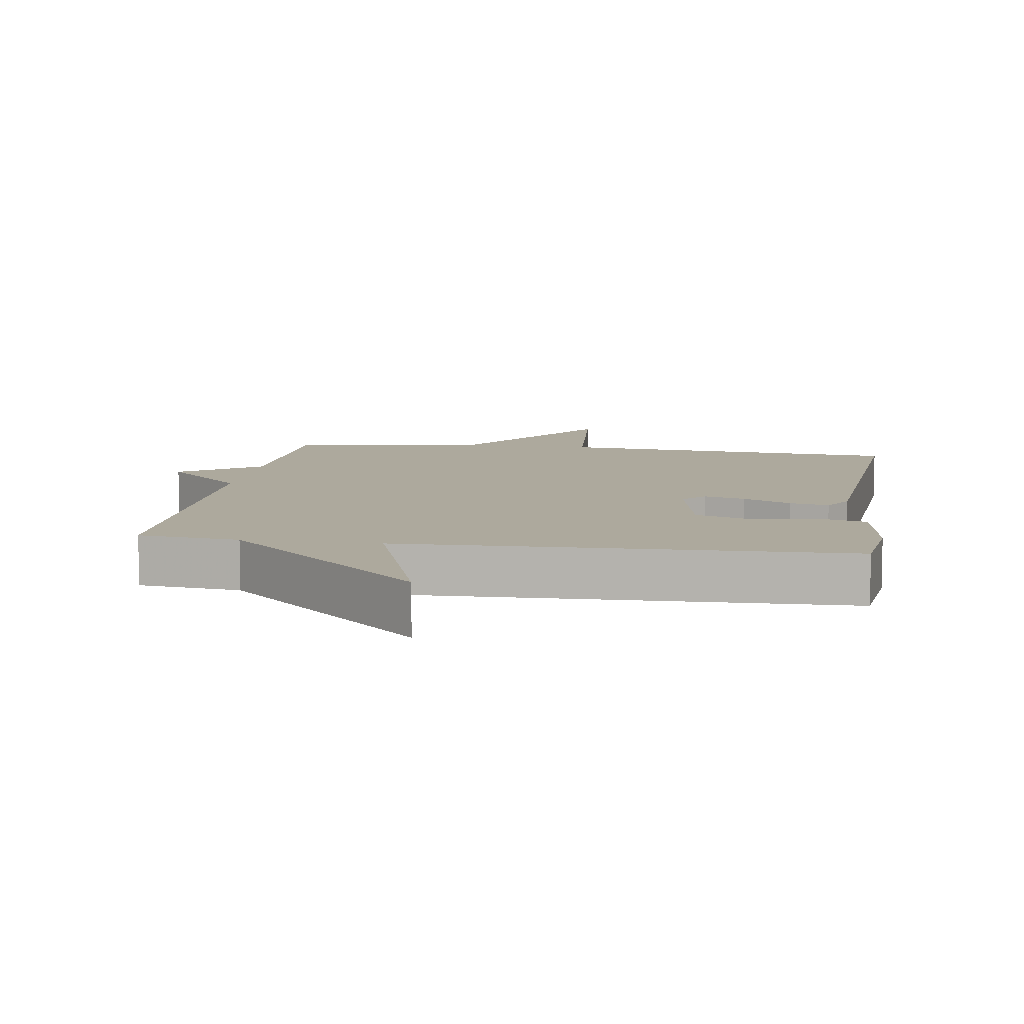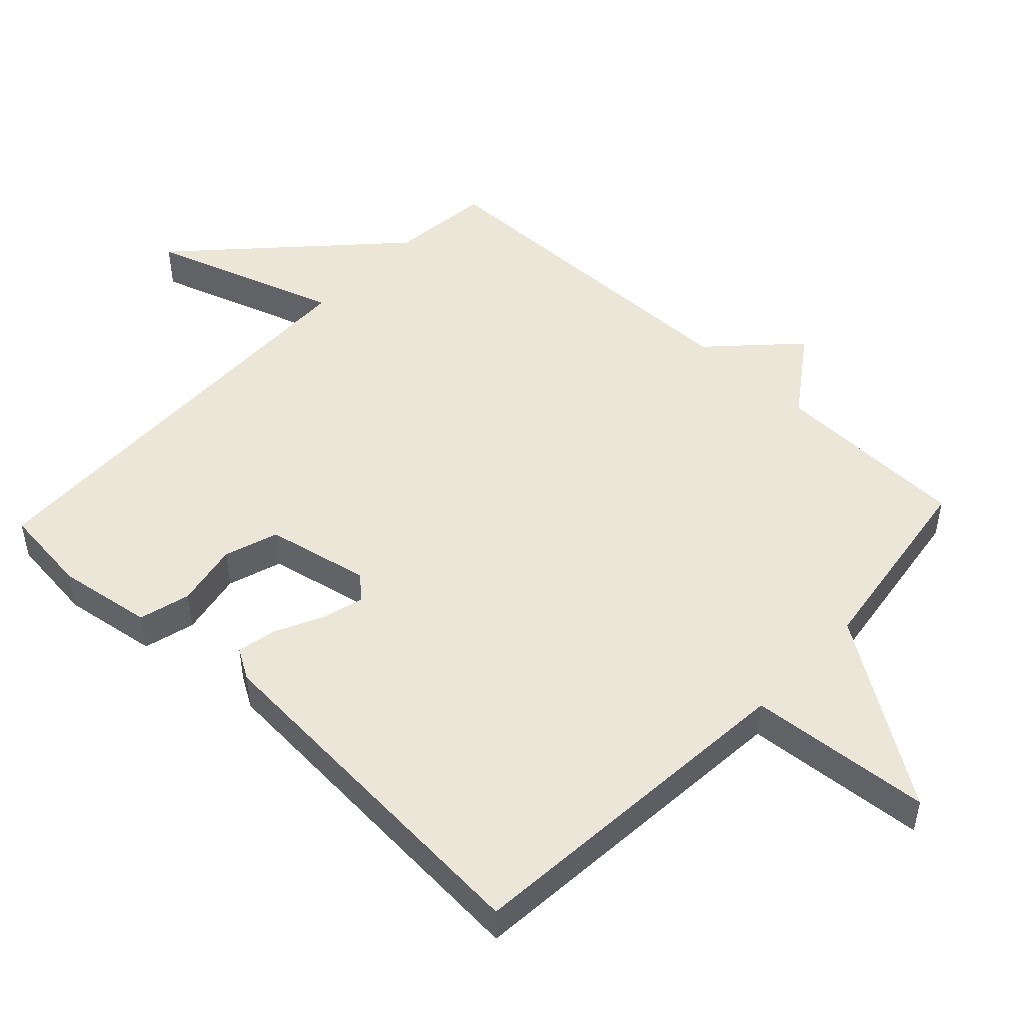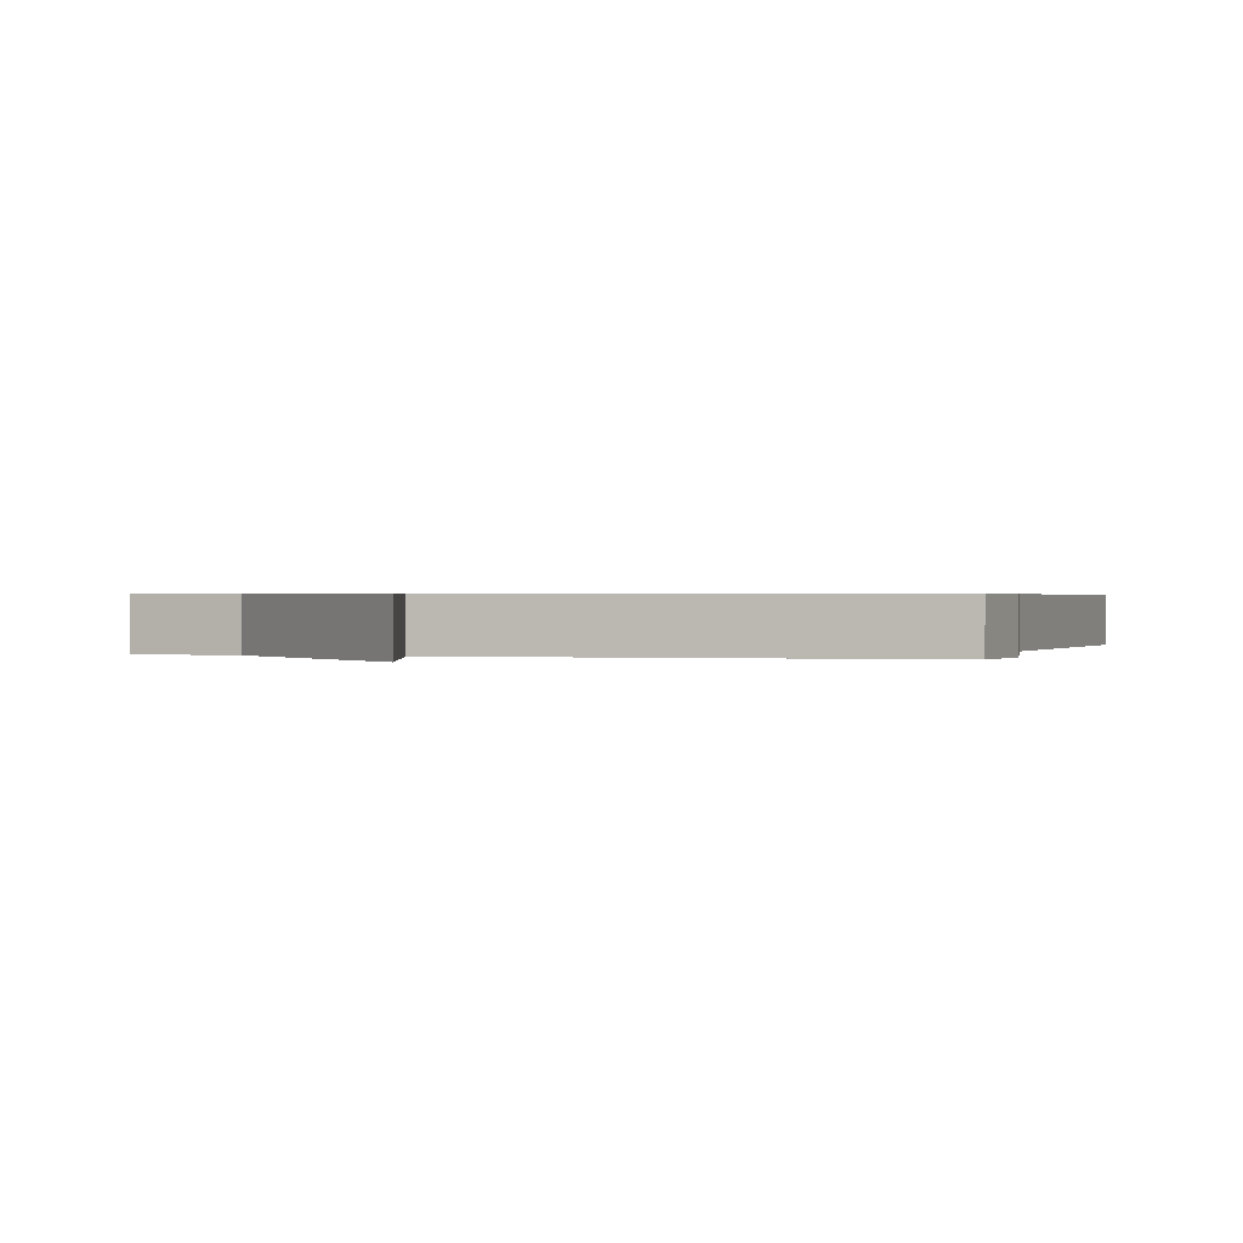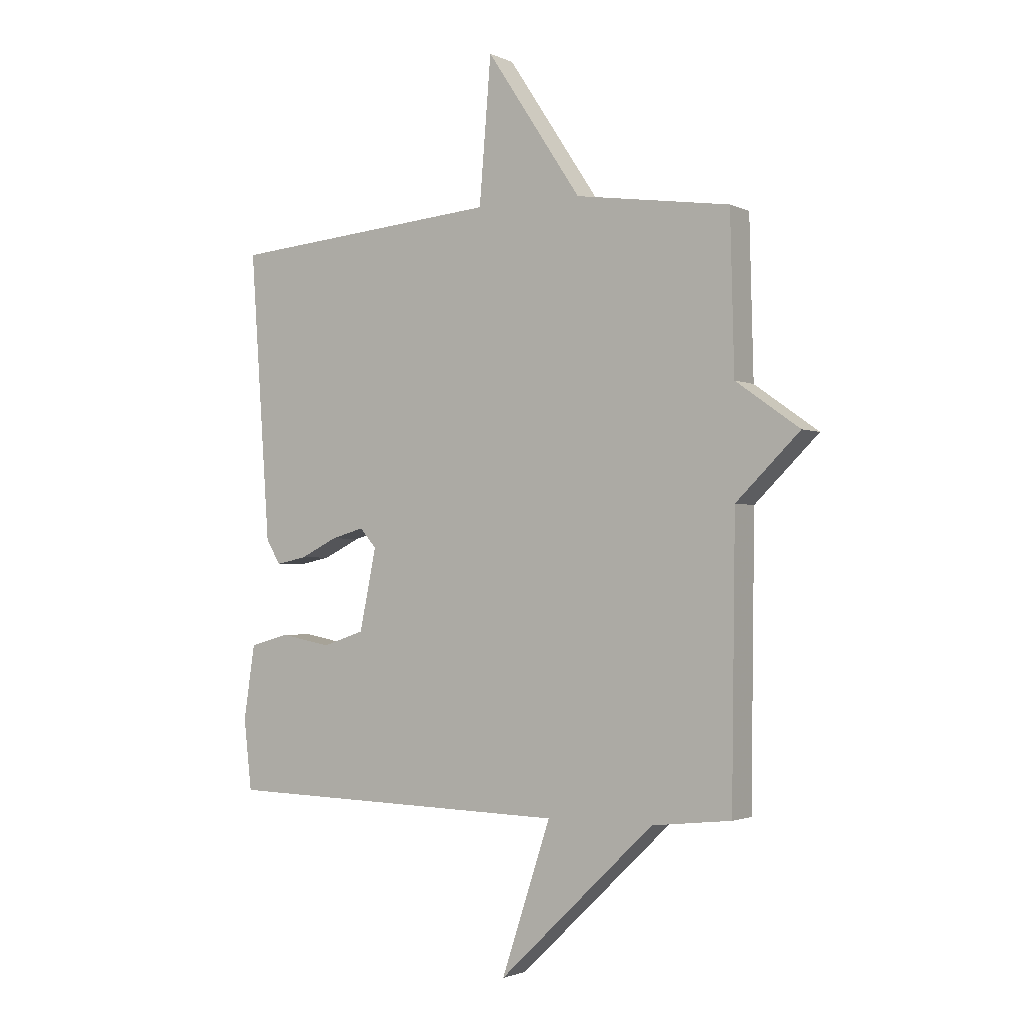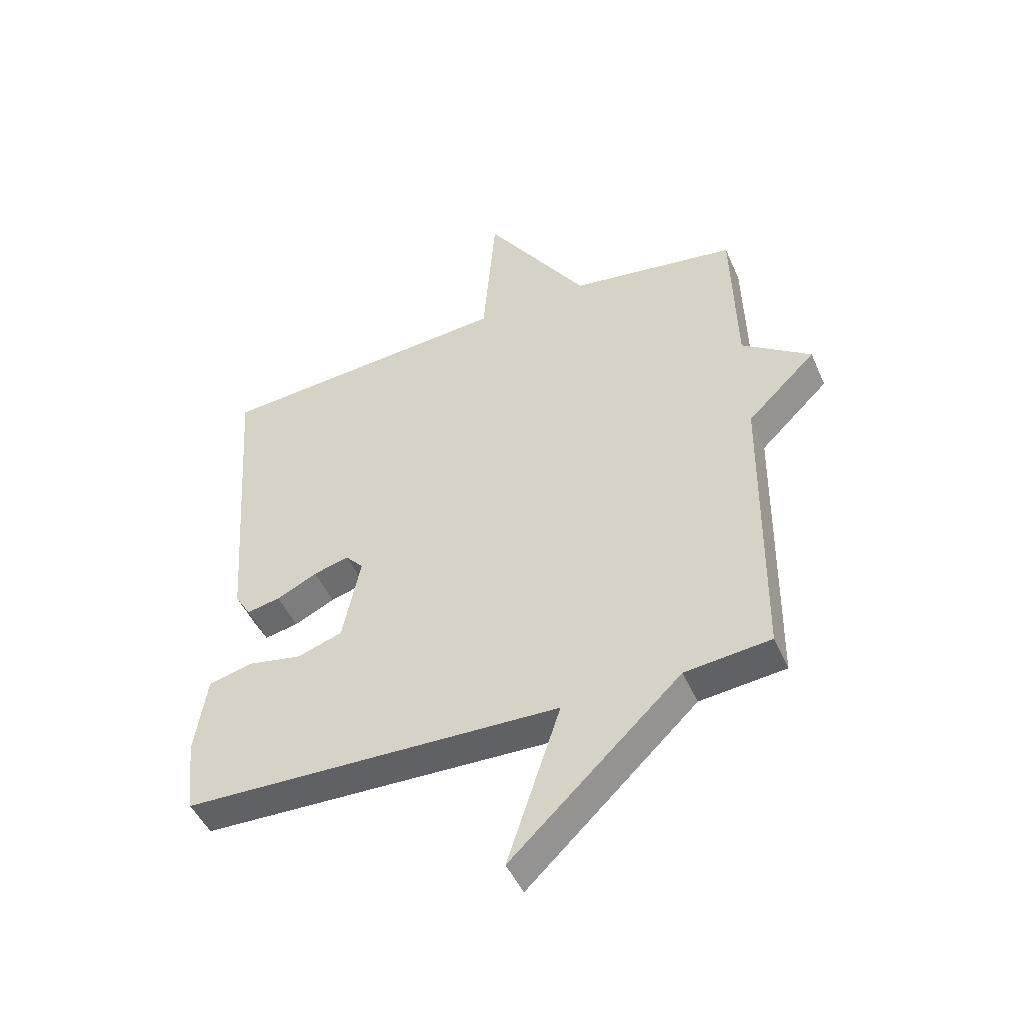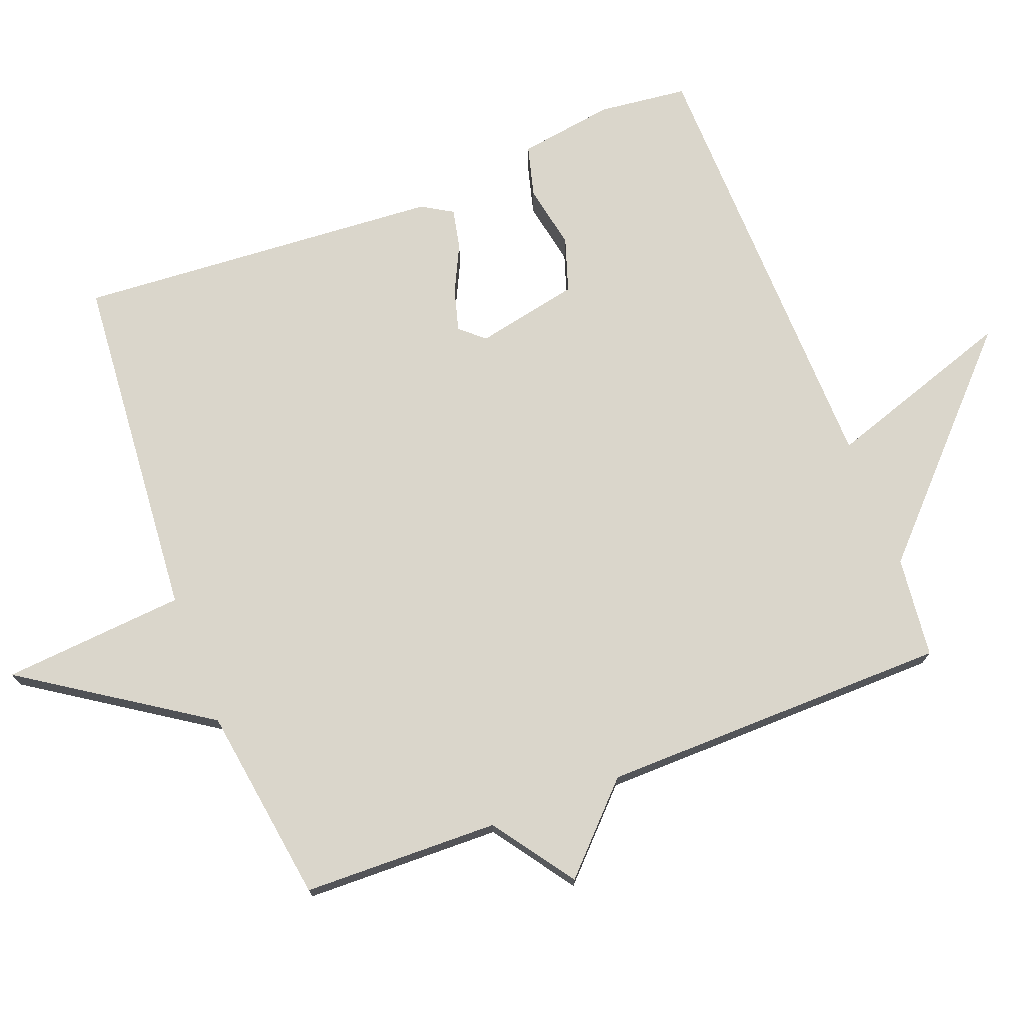
<metadata>
{"format":"obj","ext":"obj","renderer":"f3d","projection":"perspective","resolution":1024,"background":"white","views":[{"elev":8.8,"azim":-171.4,"up":"+Y"},{"elev":49.2,"azim":-46.8,"up":"+Y"},{"elev":0.5,"azim":-163.4,"up":"+Y"},{"elev":-2.0,"azim":32.7,"up":"+Z"},{"elev":-47.5,"azim":23.0,"up":"+Z"},{"elev":73.9,"azim":69.0,"up":"+Y"}]}
</metadata>
<code>
v 0.5 0.07 0.5
v 0.507 0.07 0.212
v 0.626 0.07 0.128
v 0.507 0.07 0.012
v 0.5 0.07 -0.5
v 0.352 0.07 -0.516
v 0.06 0.07 -0.794
v 0.152 0.07 -0.516
v -0.5 0.07 -0.5
v -0.515 0.07 -0.37
v -0.494 0.07 -0.231
v -0.419 0.07 -0.211
v -0.325 0.07 -0.229
v -0.246 0.07 -0.203
v -0.215 0.07 -0.052
v -0.246 0.07 -0.017
v -0.307 0.07 -0.034
v -0.377 0.07 -0.068
v -0.435 0.07 -0.08
v -0.462 0.07 -0.035
v -0.5 0.07 0.5
v 0.011 0.07 0.542
v 0.033 0.07 0.81
v 0.211 0.07 0.542
v 0.5 0 0.5
v 0.507 0 0.212
v 0.626 0 0.128
v 0.507 0 0.012
v 0.5 0 -0.5
v 0.352 0 -0.516
v 0.06 0 -0.794
v 0.152 0 -0.516
v -0.5 0 -0.5
v -0.515 0 -0.37
v -0.494 0 -0.231
v -0.419 0 -0.211
v -0.325 0 -0.229
v -0.246 0 -0.203
v -0.215 0 -0.052
v -0.246 0 -0.017
v -0.307 0 -0.034
v -0.377 0 -0.068
v -0.435 0 -0.08
v -0.462 0 -0.035
v -0.5 0 0.5
v 0.011 0 0.542
v 0.033 0 0.81
v 0.211 0 0.542
f 22 23 24
f 22 24 1
f 21 22 1
f 20 21 1
f 19 20 1
f 18 19 1
f 17 18 1
f 16 17 1 2
f 2 3 4
f 16 2 4
f 15 16 4
f 4 5 6
f 15 4 6
f 14 15 6
f 13 14 6
f 12 13 6
f 11 12 6
f 10 11 6
f 9 10 6
f 8 9 6
f 6 7 8
f 48 47 46
f 25 48 46
f 25 46 45
f 25 45 44
f 25 44 43
f 25 43 42
f 25 42 41
f 26 25 41 40
f 28 27 26
f 28 26 40
f 28 40 39
f 30 29 28
f 30 28 39
f 30 39 38
f 30 38 37
f 30 37 36
f 30 36 35
f 30 35 34
f 30 34 33
f 30 33 32
f 32 31 30
f 1 25 26 2
f 2 26 27 3
f 3 27 28 4
f 4 28 29 5
f 5 29 30 6
f 6 30 31 7
f 7 31 32 8
f 8 32 33 9
f 9 33 34 10
f 10 34 35 11
f 11 35 36 12
f 12 36 37 13
f 13 37 38 14
f 14 38 39 15
f 15 39 40 16
f 16 40 41 17
f 17 41 42 18
f 18 42 43 19
f 19 43 44 20
f 20 44 45 21
f 21 45 46 22
f 22 46 47 23
f 23 47 48 24
f 24 48 25 1

</code>
